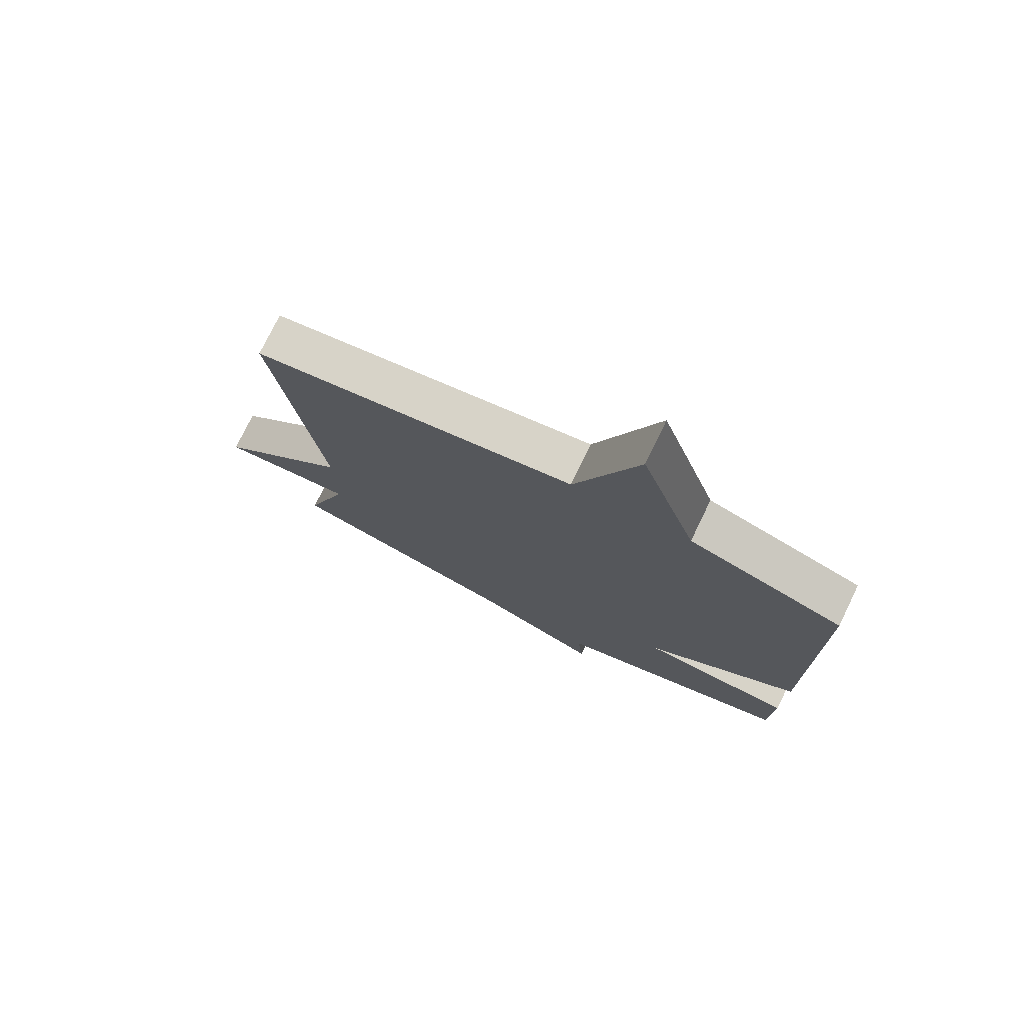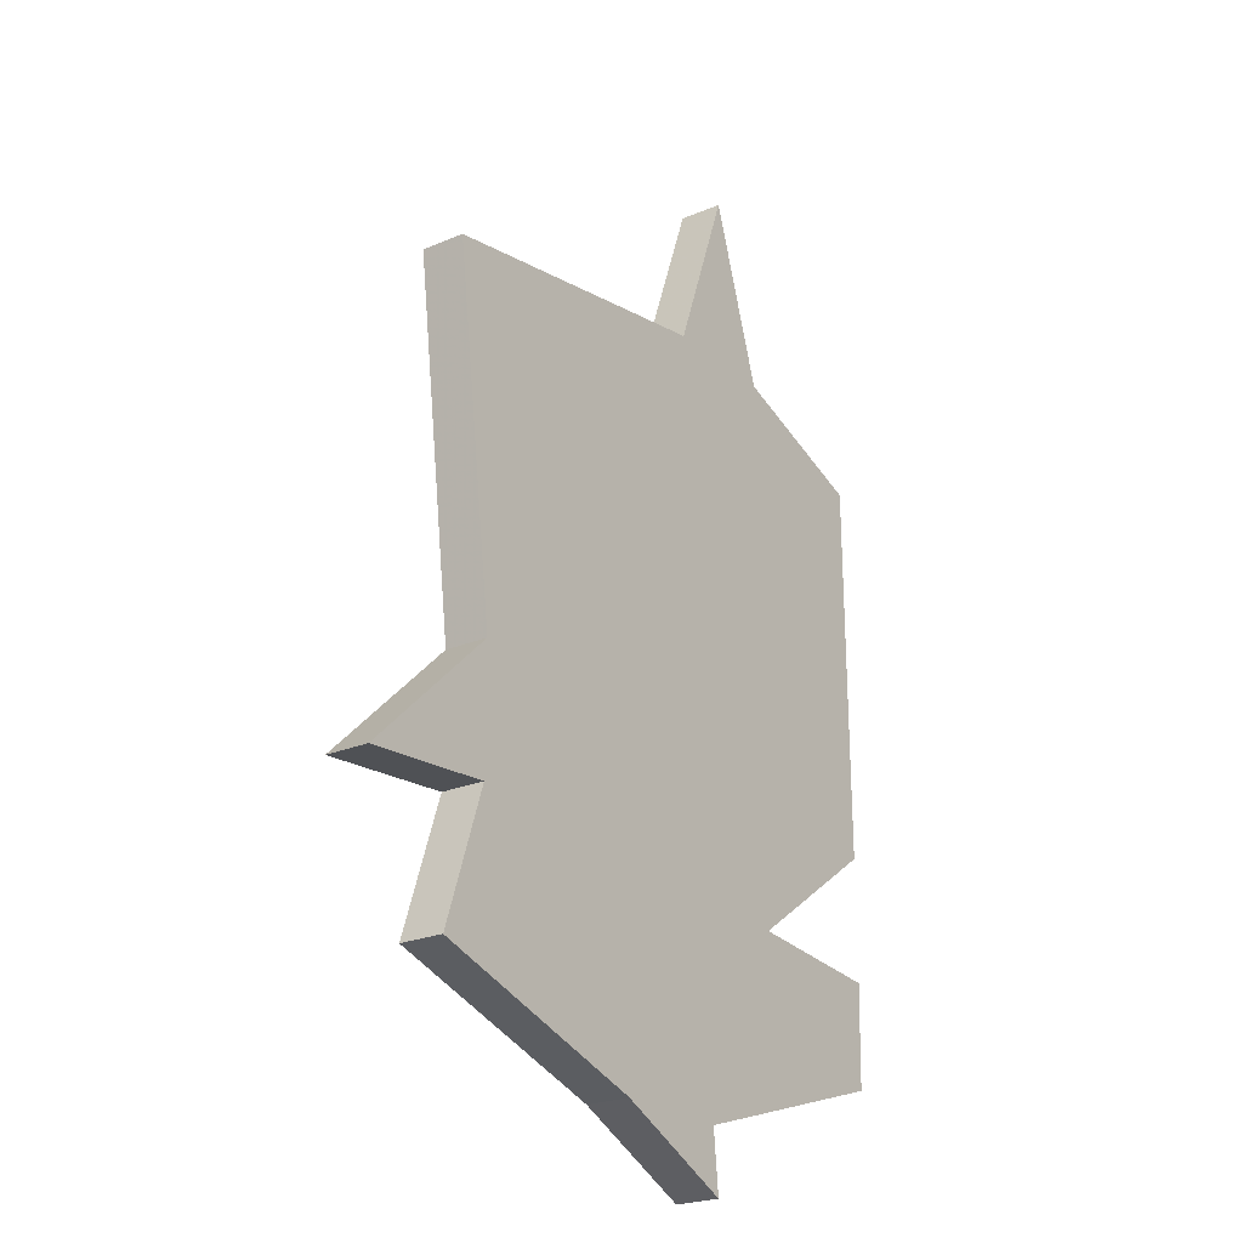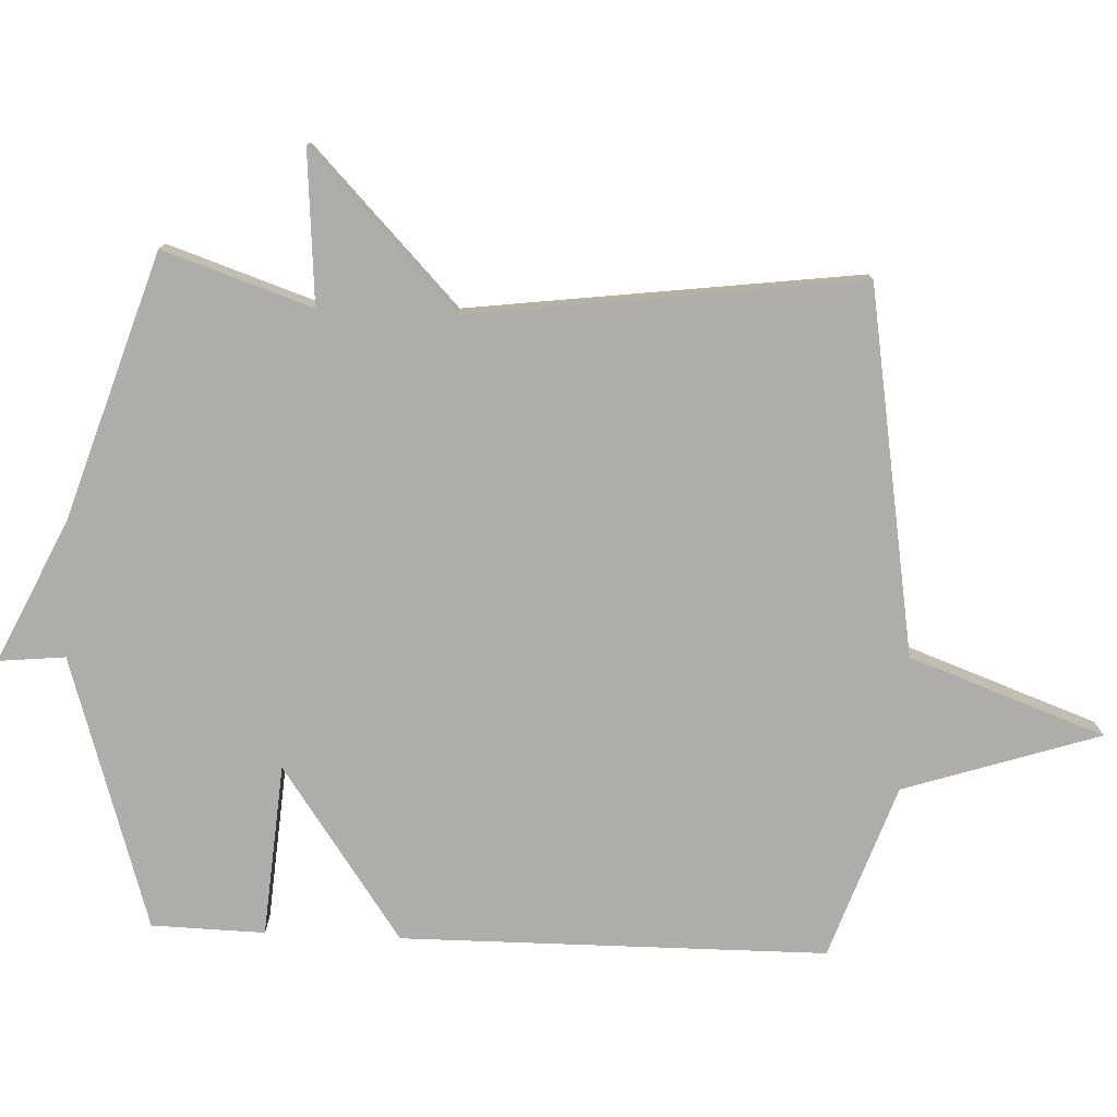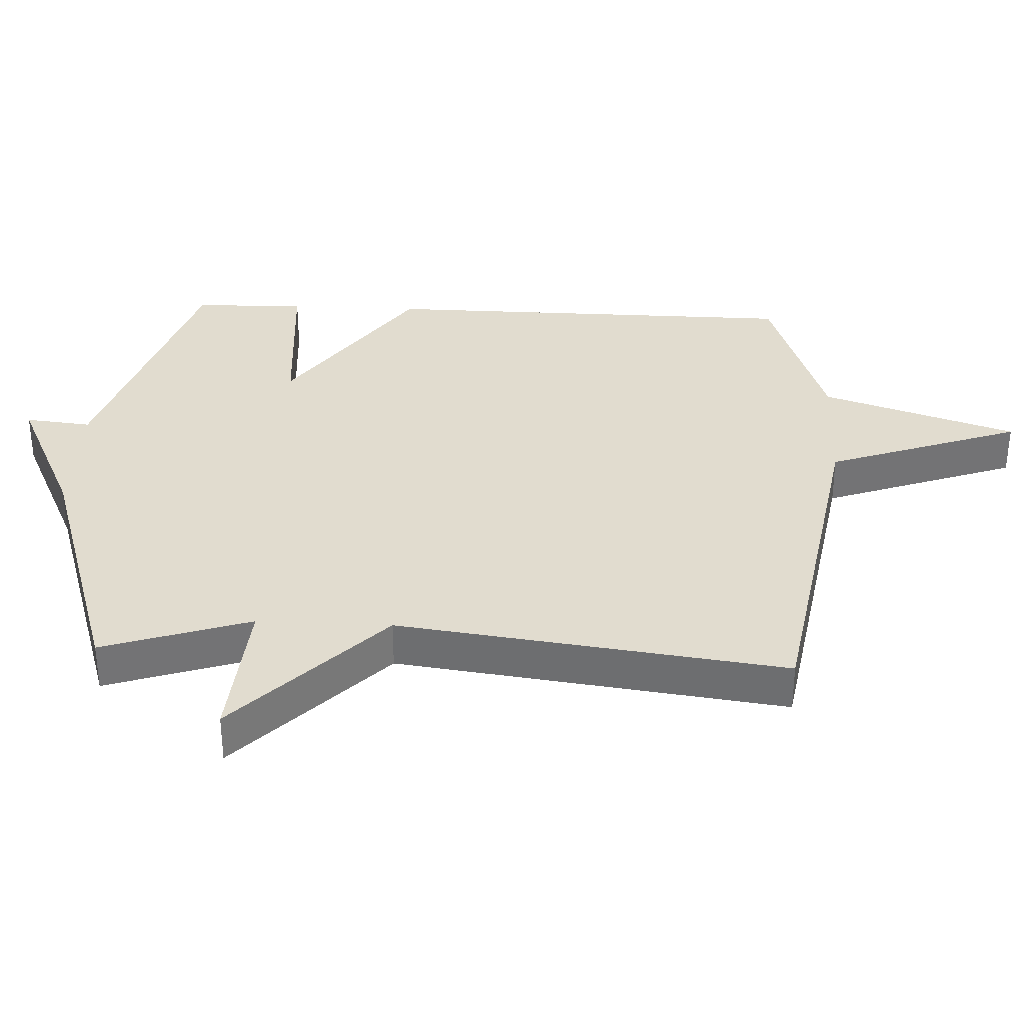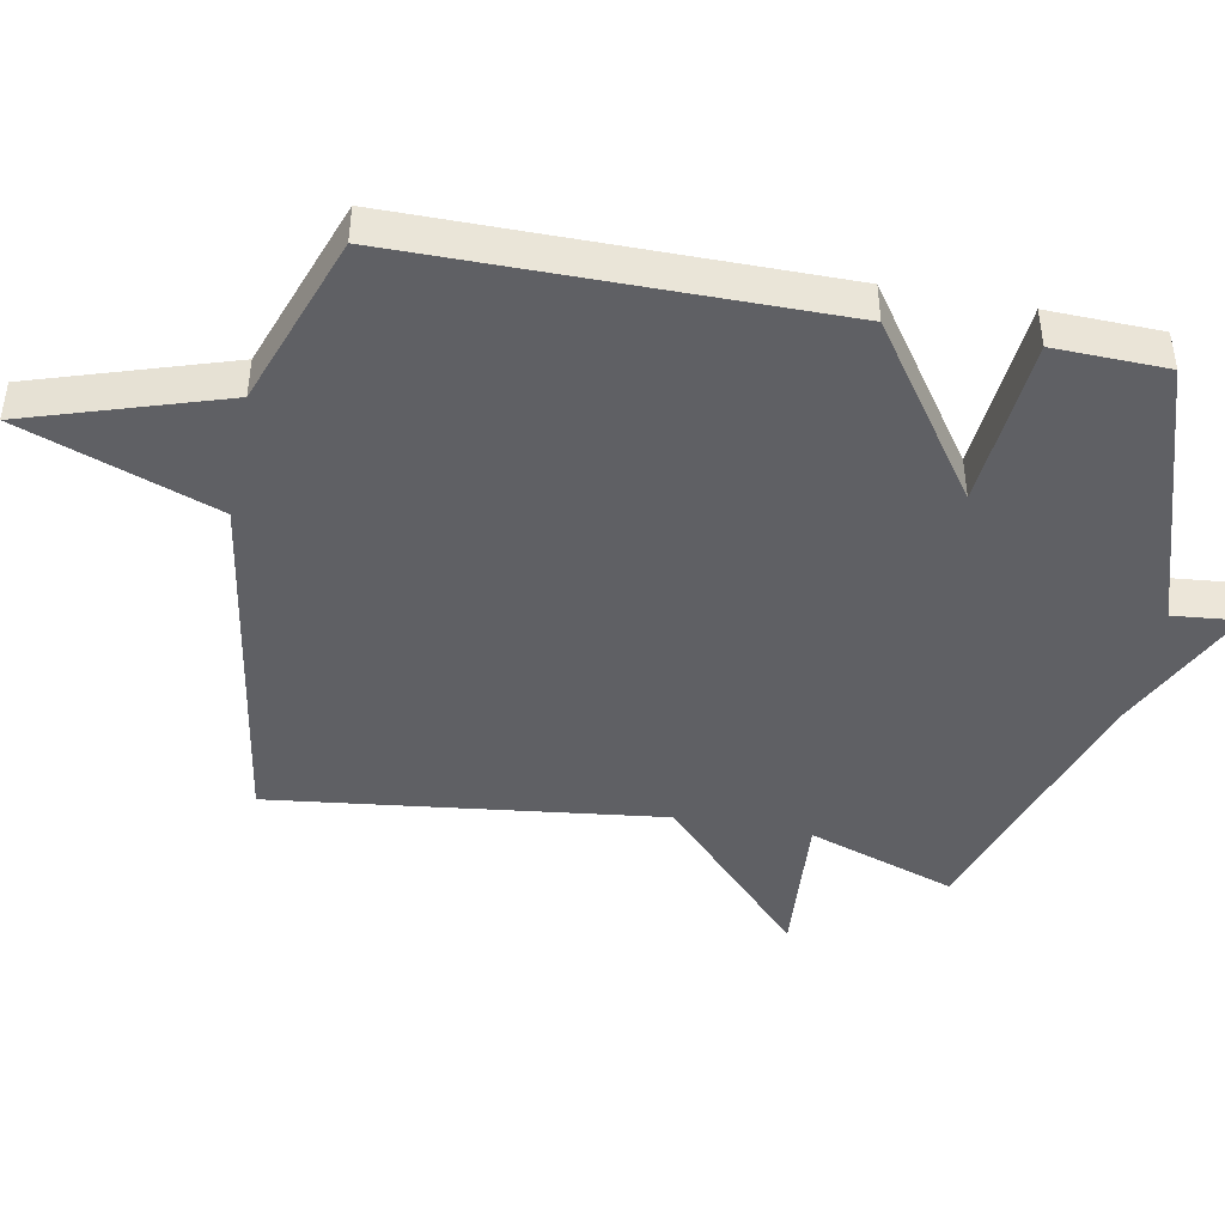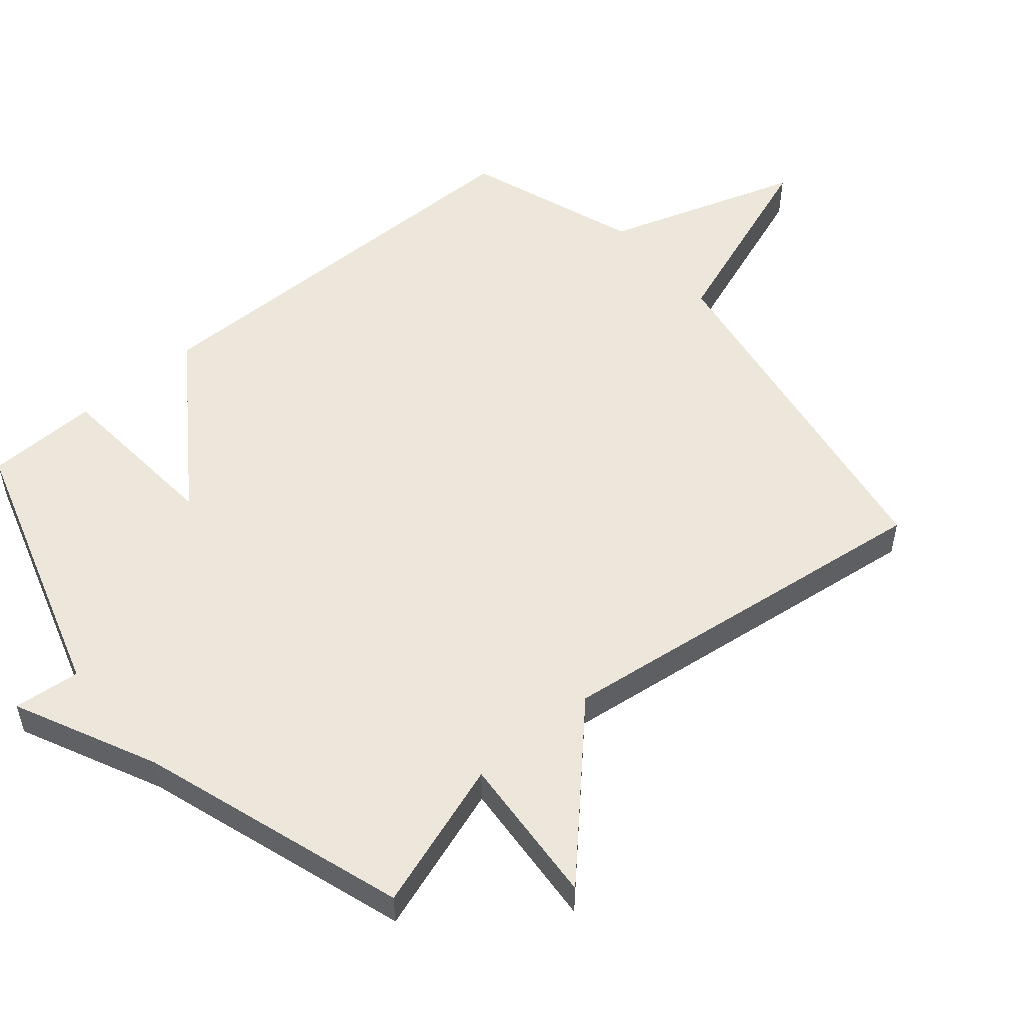
<metadata>
{"format":"obj","ext":"obj","renderer":"f3d","projection":"perspective","resolution":1024,"background":"white","views":[{"elev":76.3,"azim":25.9,"up":"+Z"},{"elev":-23.5,"azim":-54.5,"up":"+Z"},{"elev":-77.3,"azim":-92.5,"up":"+Y"},{"elev":34.2,"azim":-87.2,"up":"+Y"},{"elev":-44.3,"azim":78.9,"up":"+Y"},{"elev":53.1,"azim":-130.3,"up":"+Y"}]}
</metadata>
<code>
v -0.5 0.07 0.5
v 0.042 0.07 0.59
v 0.147 0.07 0.881
v 0.242 0.07 0.59
v 0.5 0.07 0.5
v 0.504 0.07 -0.132
v 0.248 0.07 -0.312
v 0.504 0.07 -0.332
v 0.5 0.07 -0.5
v 0.095 0.07 -0.627
v 0.105 0.07 -0.726
v -0.105 0.07 -0.627
v -0.5 0.07 -0.5
v -0.426 0.07 -0.279
v -0.652 0.07 -0.297
v -0.426 0.07 -0.079
v -0.5 0 0.5
v 0.042 0 0.59
v 0.147 0 0.881
v 0.242 0 0.59
v 0.5 0 0.5
v 0.504 0 -0.132
v 0.248 0 -0.312
v 0.504 0 -0.332
v 0.5 0 -0.5
v 0.095 0 -0.627
v 0.105 0 -0.726
v -0.105 0 -0.627
v -0.5 0 -0.5
v -0.426 0 -0.279
v -0.652 0 -0.297
v -0.426 0 -0.079
f 14 15 16
f 12 13 14
f 12 14 16
f 11 12 16
f 10 11 16
f 7 8 9 10
f 16 1 2
f 10 16 2
f 7 10 2
f 6 7 2
f 5 6 2
f 4 5 2
f 2 3 4
f 32 31 30
f 30 29 28
f 32 30 28
f 32 28 27
f 32 27 26
f 26 25 24 23
f 18 17 32
f 18 32 26
f 18 26 23
f 18 23 22
f 18 22 21
f 18 21 20
f 20 19 18
f 1 17 18 2
f 2 18 19 3
f 3 19 20 4
f 4 20 21 5
f 5 21 22 6
f 6 22 23 7
f 7 23 24 8
f 8 24 25 9
f 9 25 26 10
f 10 26 27 11
f 11 27 28 12
f 12 28 29 13
f 13 29 30 14
f 14 30 31 15
f 15 31 32 16
f 16 32 17 1

</code>
